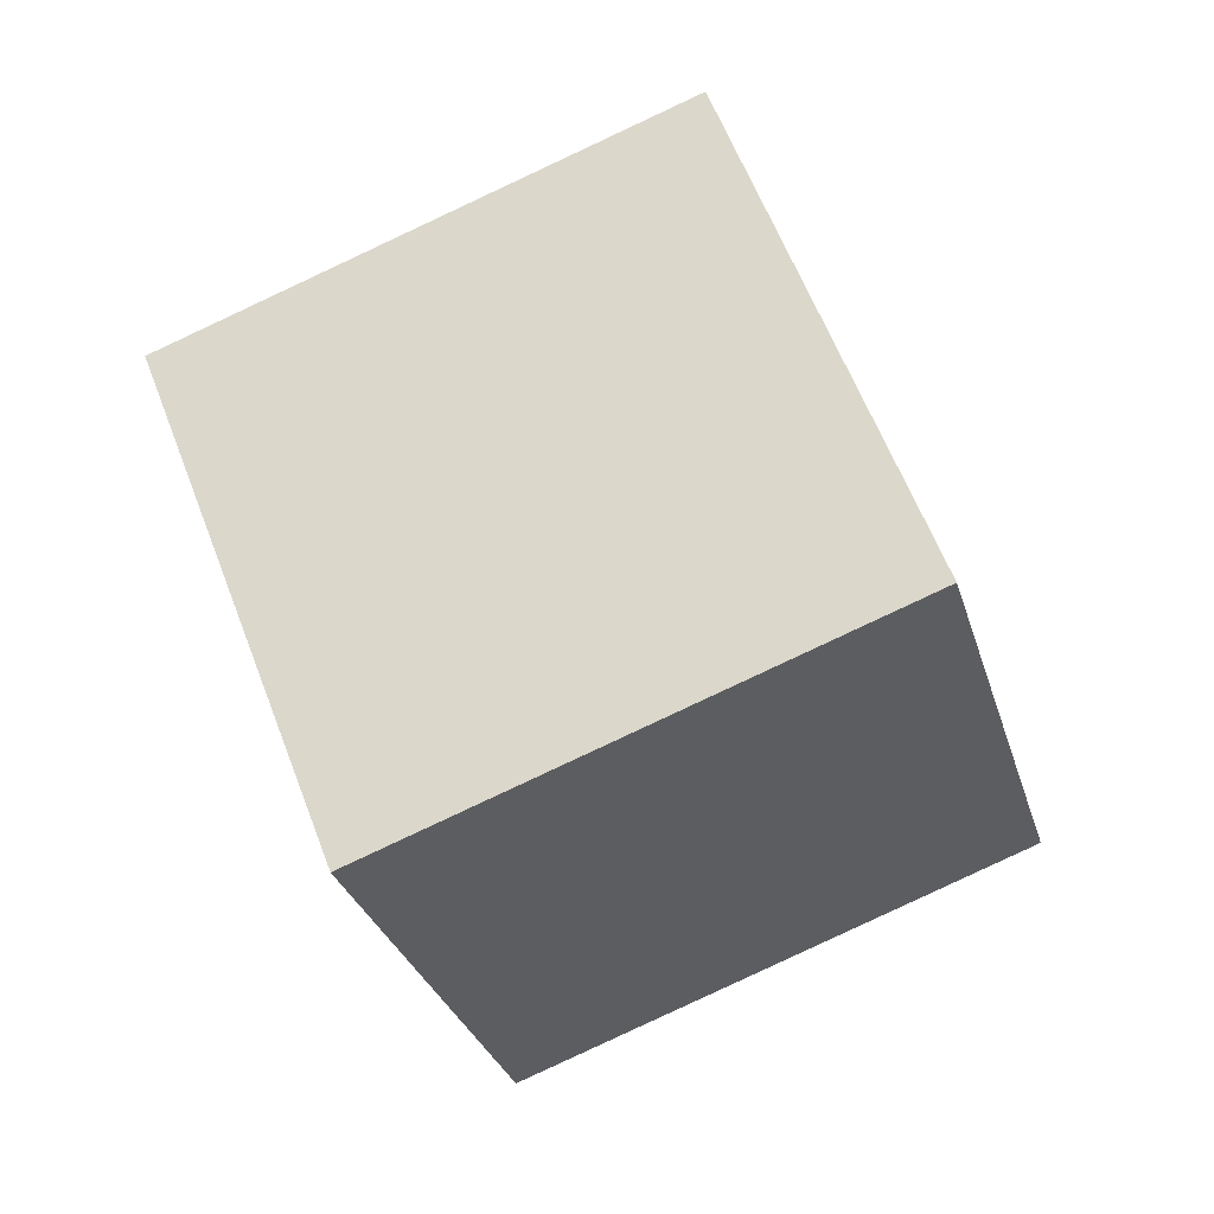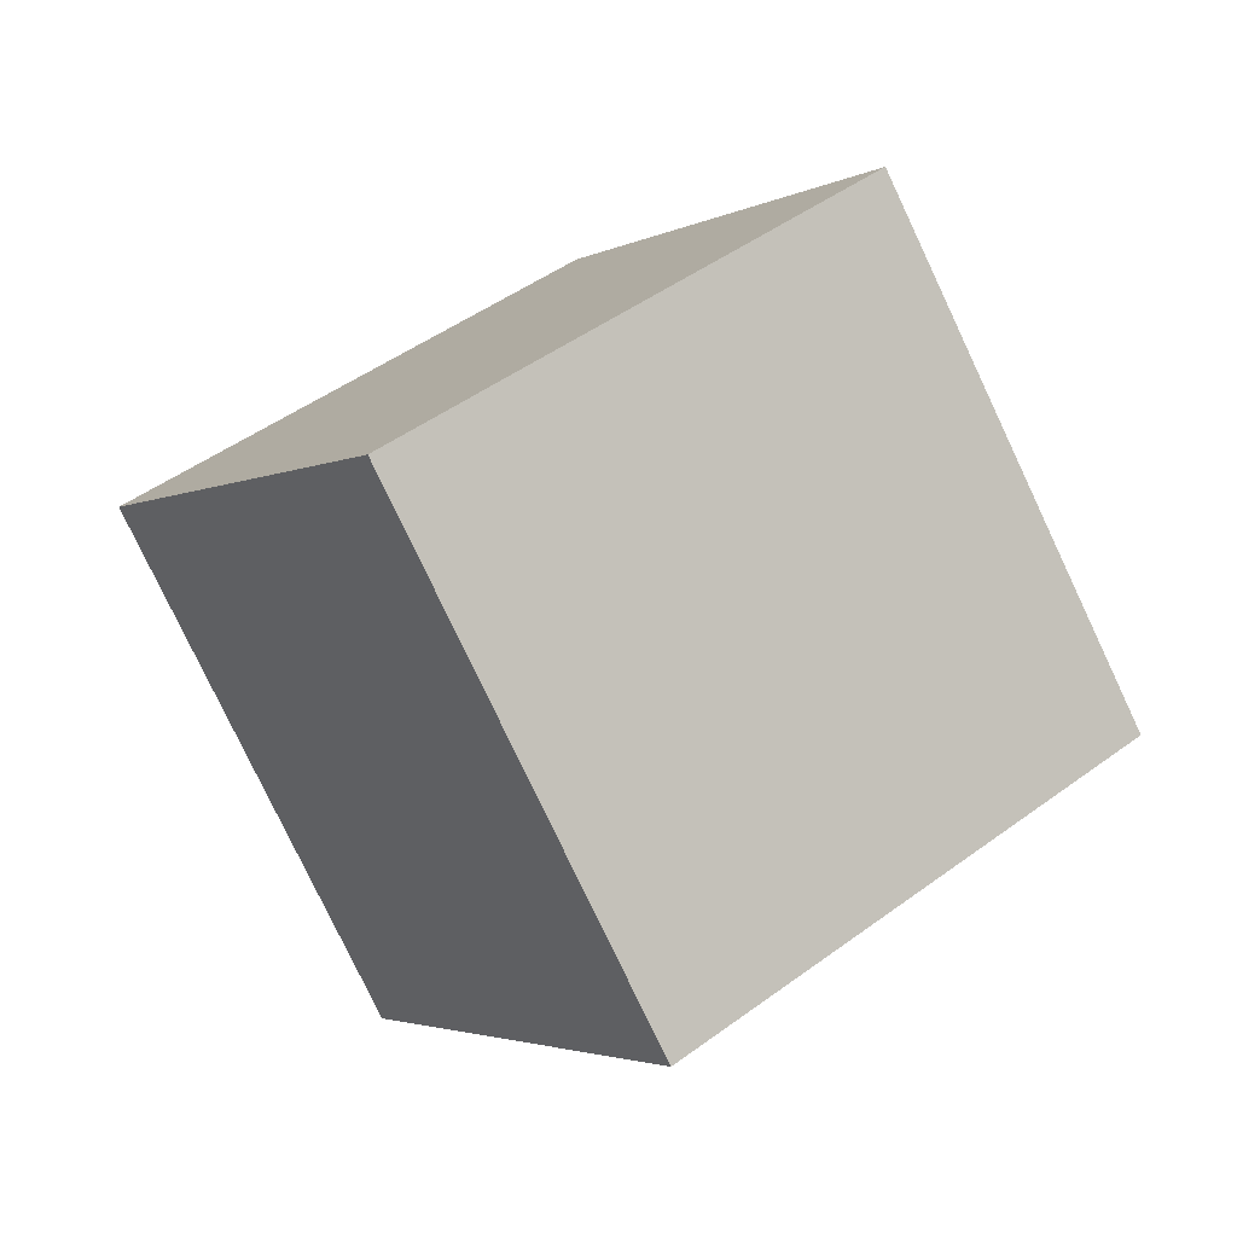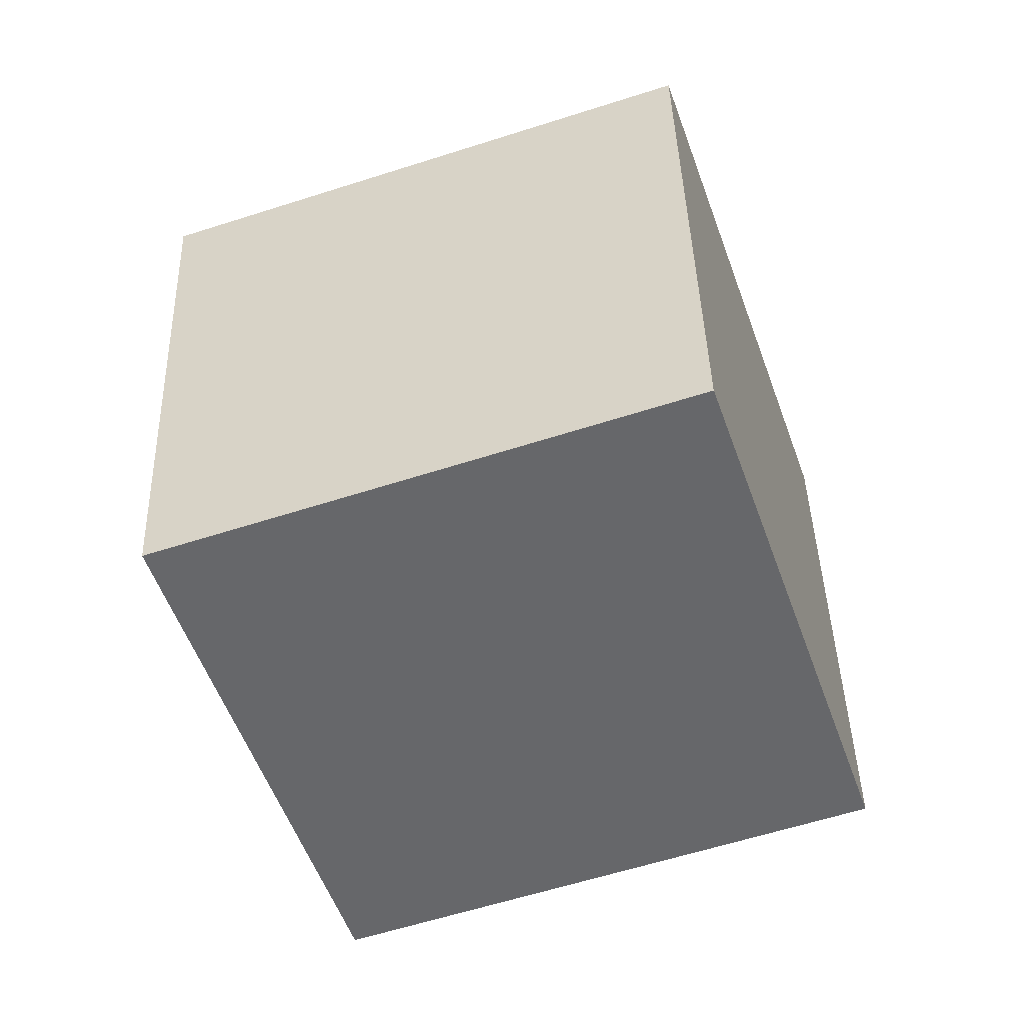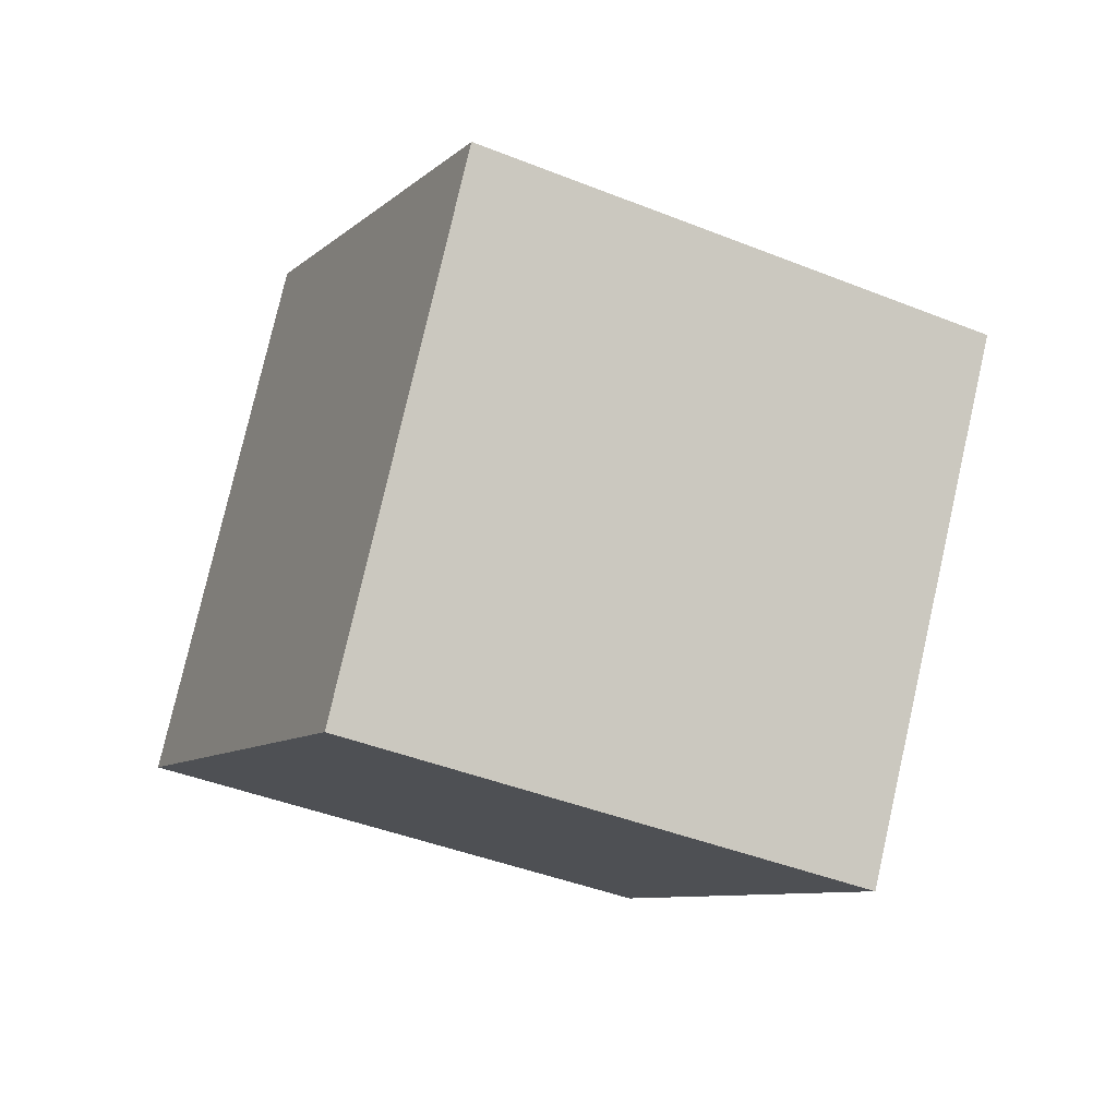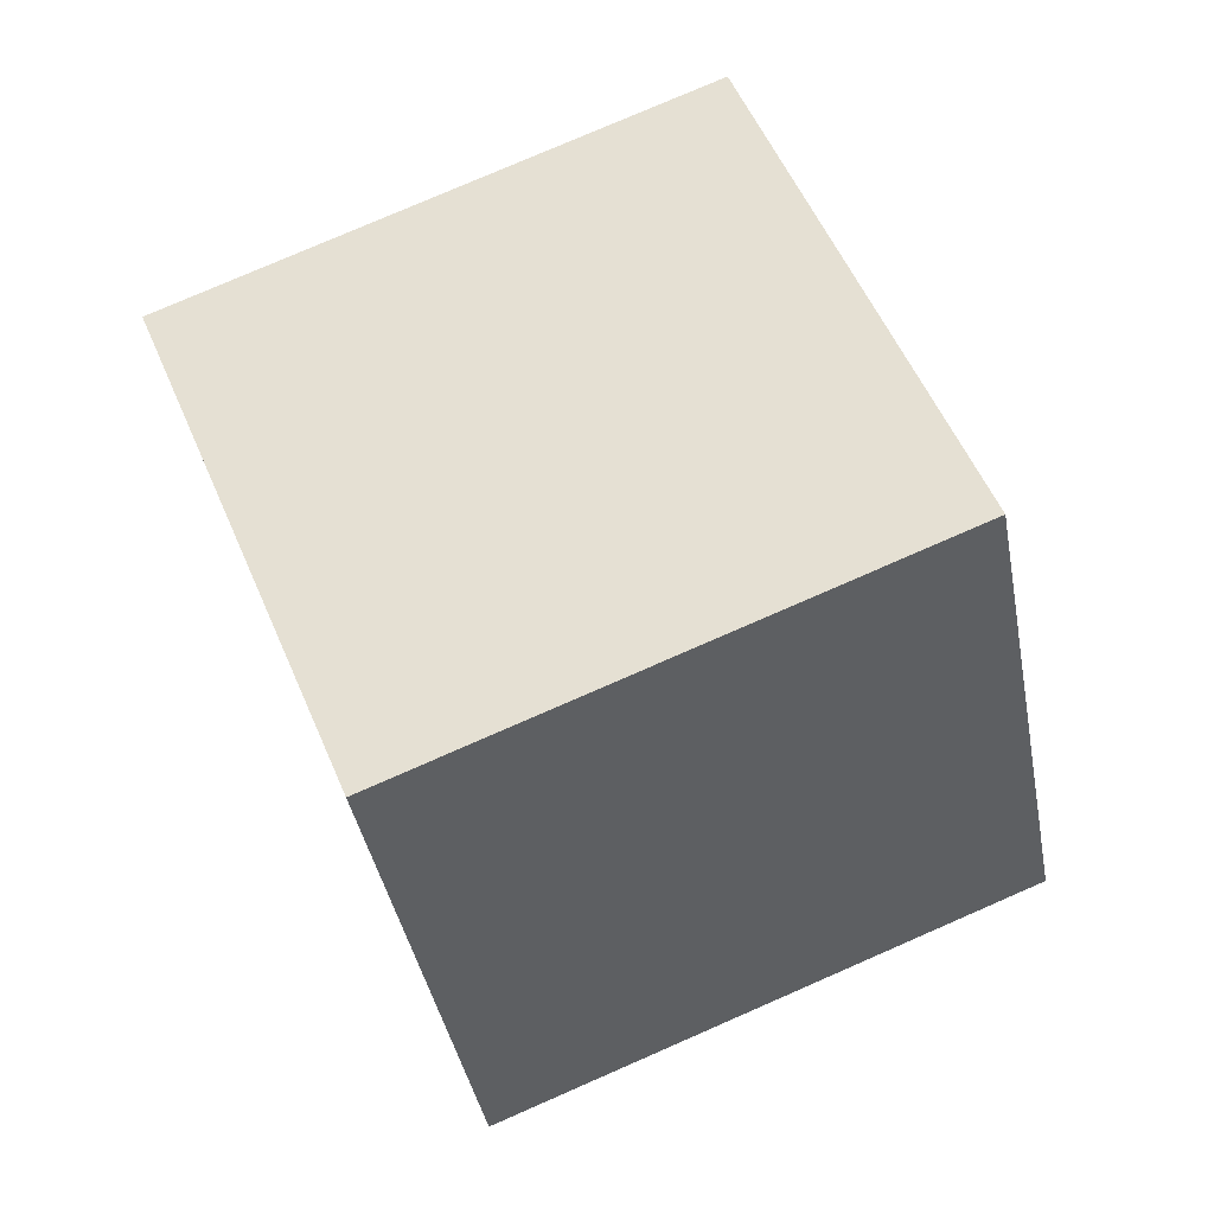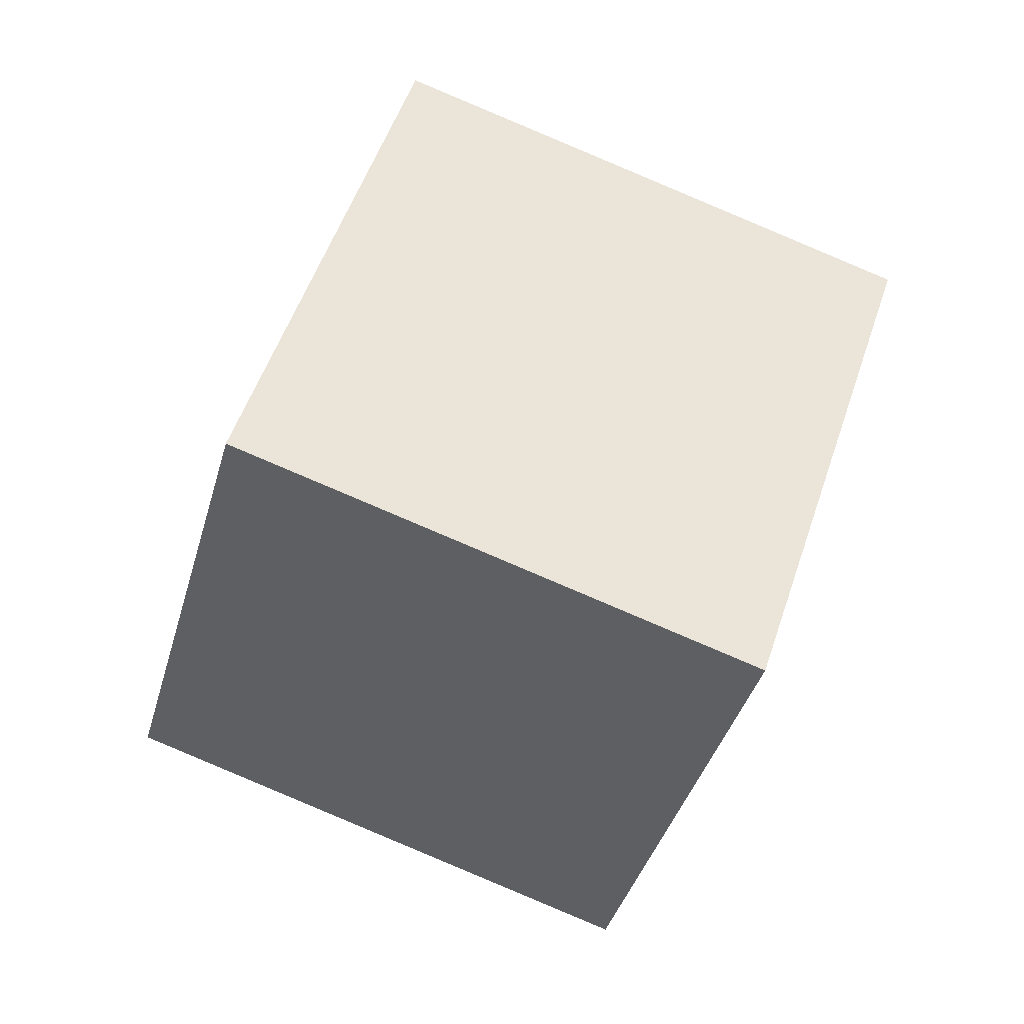
<metadata>
{"format":"obj","ext":"obj","renderer":"f3d","projection":"perspective","resolution":1024,"background":"white","views":[{"elev":35.8,"azim":88.2,"up":"+Z"},{"elev":78.7,"azim":-15.8,"up":"+Z"},{"elev":23.2,"azim":25.1,"up":"+Y"},{"elev":14.6,"azim":-94.7,"up":"+Z"},{"elev":-51.3,"azim":36.6,"up":"+Y"},{"elev":26.9,"azim":30.3,"up":"+Z"}]}
</metadata>
<code>
v  2.165  1.077  1.686
v  1.283  0.7584  2.035
v  1.098  1.671  2.401
v  1.979  1.99  2.052
v  1.731  1.335  0.8228
v  0.8486  1.017  1.172
v  0.6633  1.929  1.537
v  1.545  2.247  1.188
f 3 1 2
f 5 7 6
f 1 3 4
f 1 6 2
f 7 5 8
f 2 7 3
f 6 1 5
f 3 8 4
f 7 2 6
f 1 8 5
f 8 3 7
f 8 1 4

</code>
